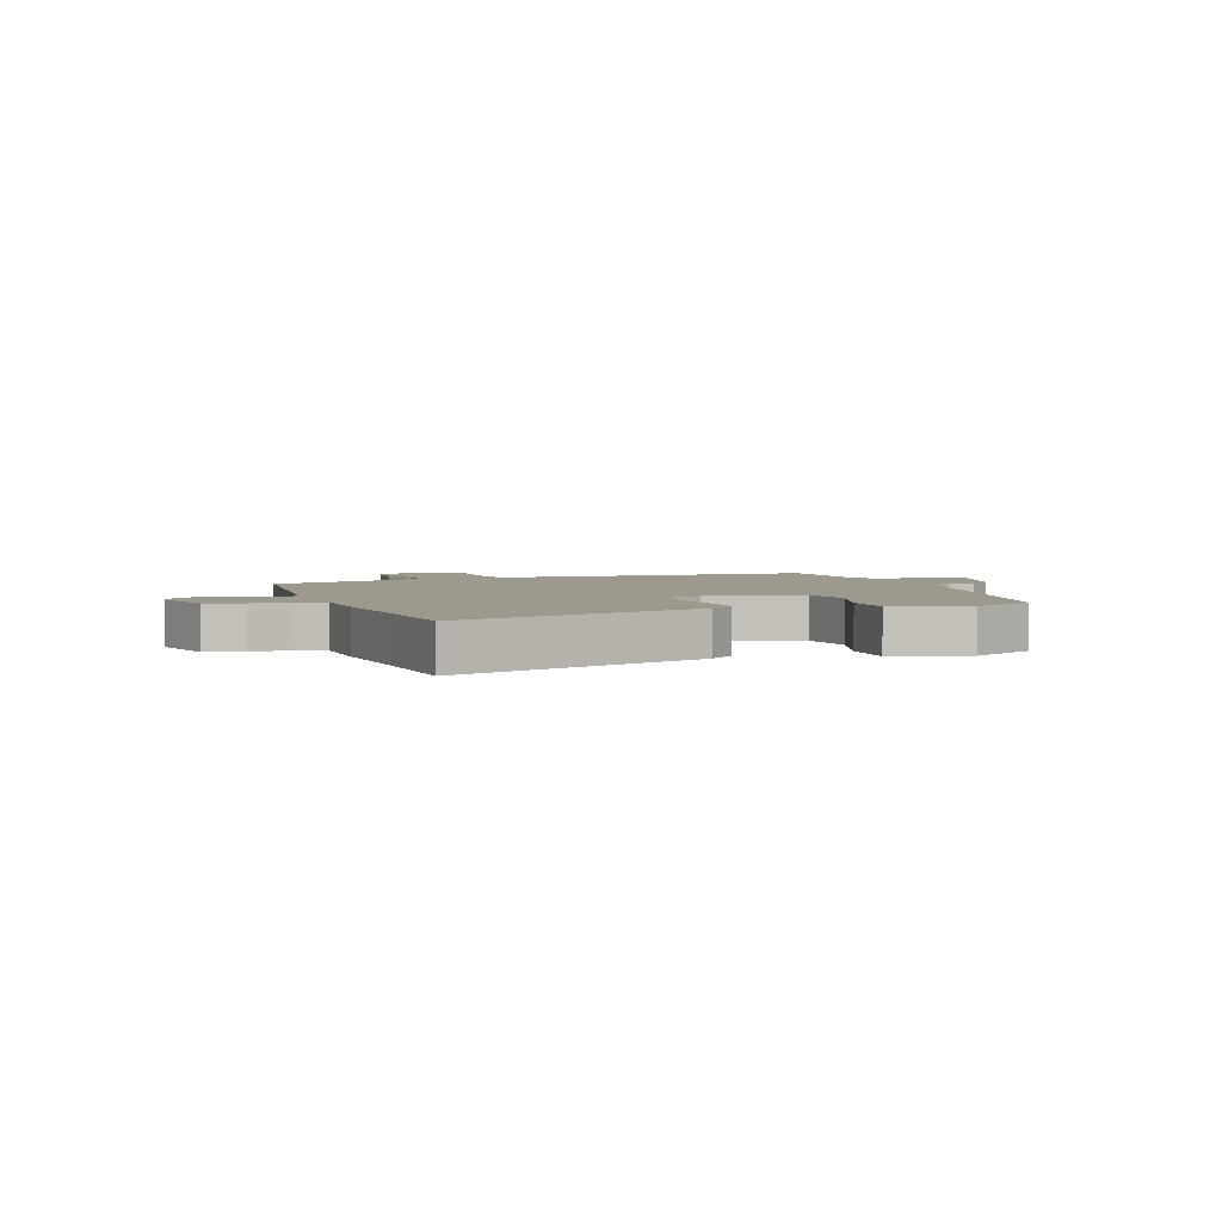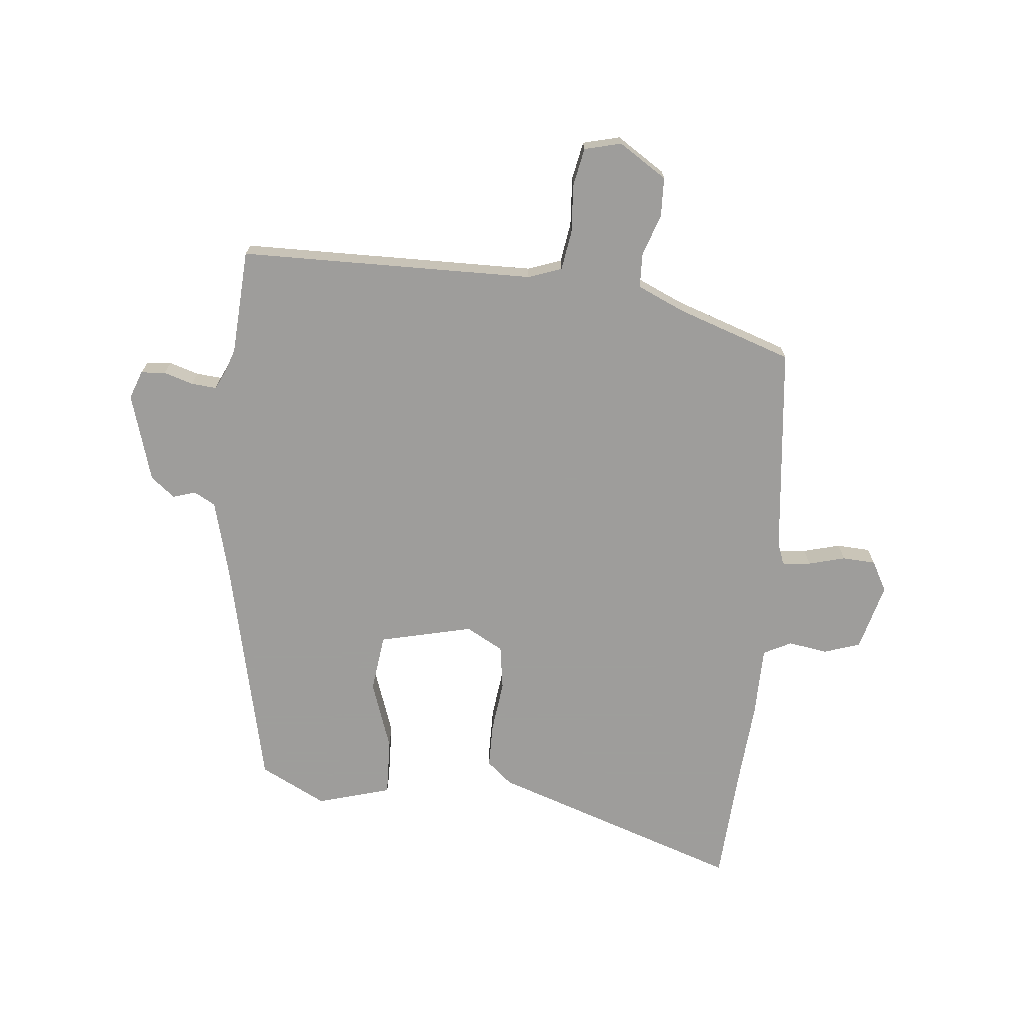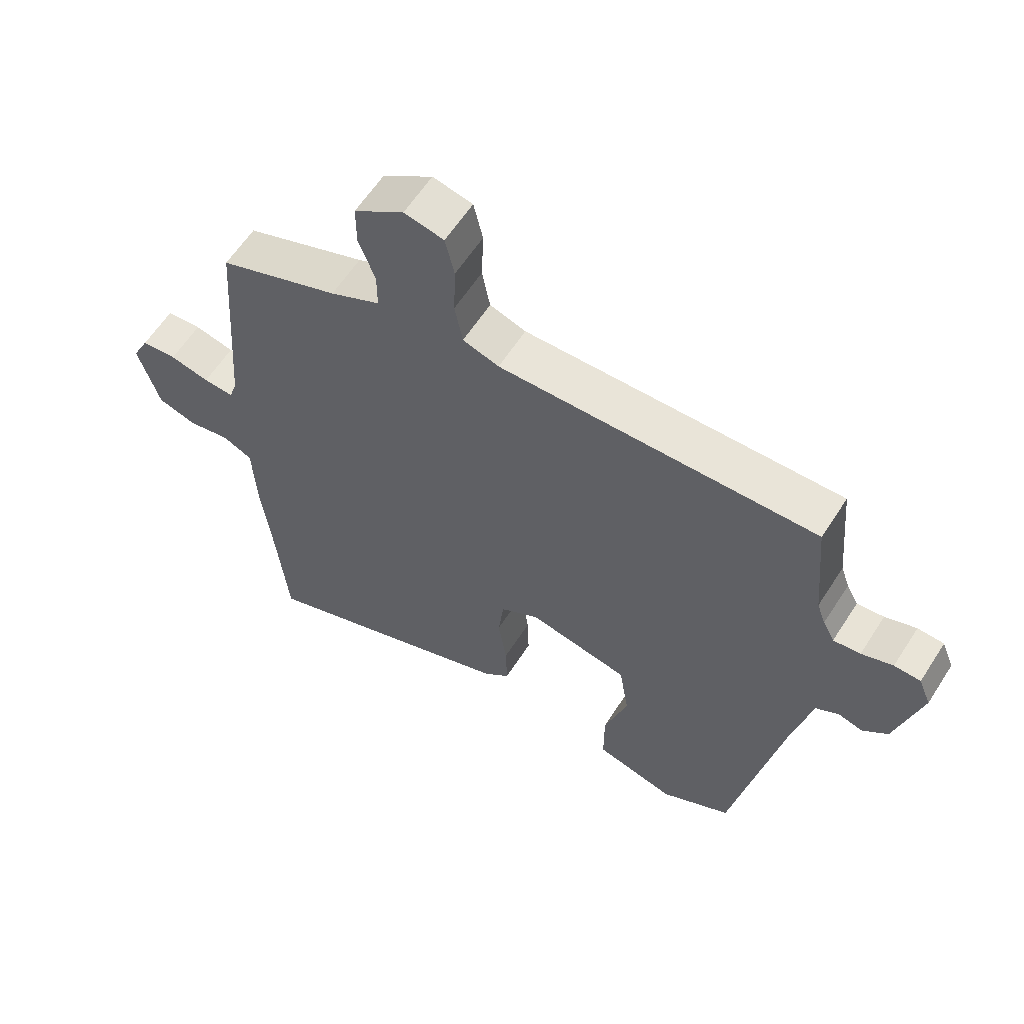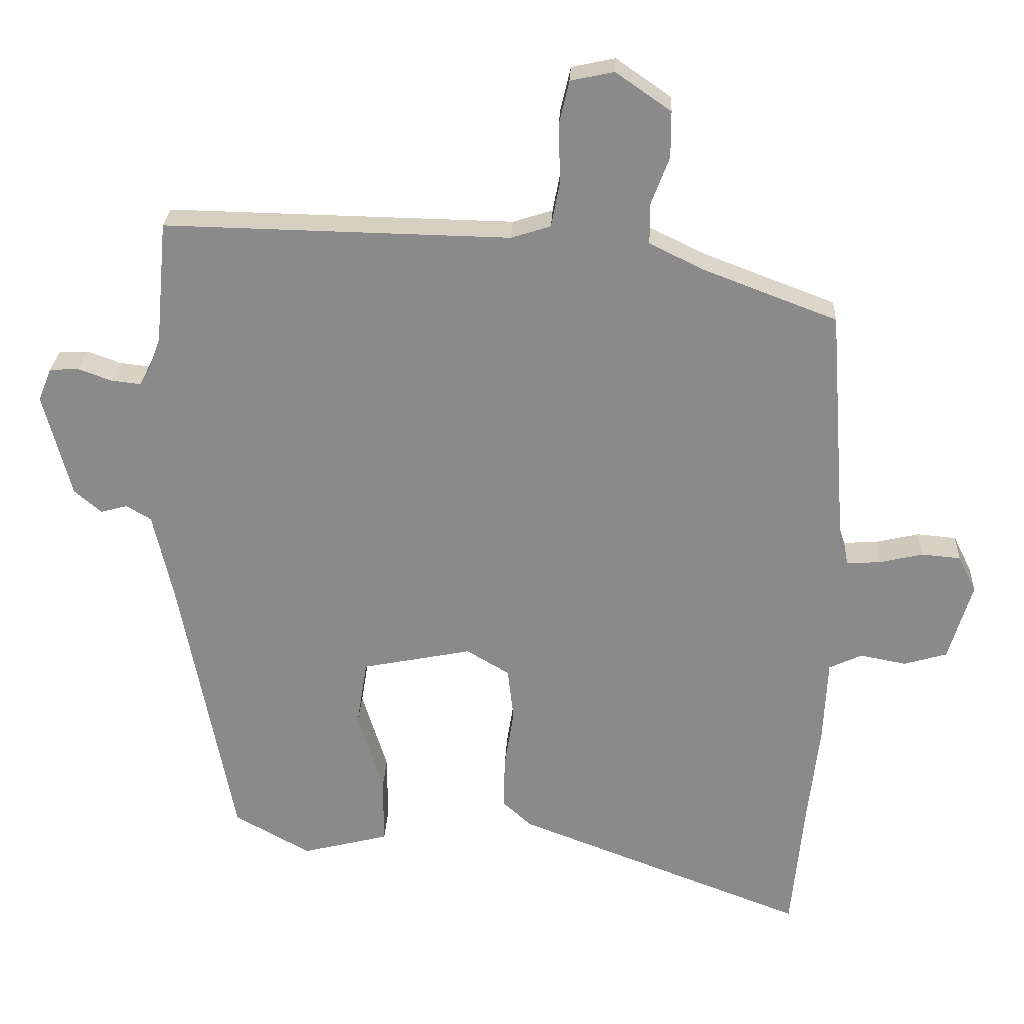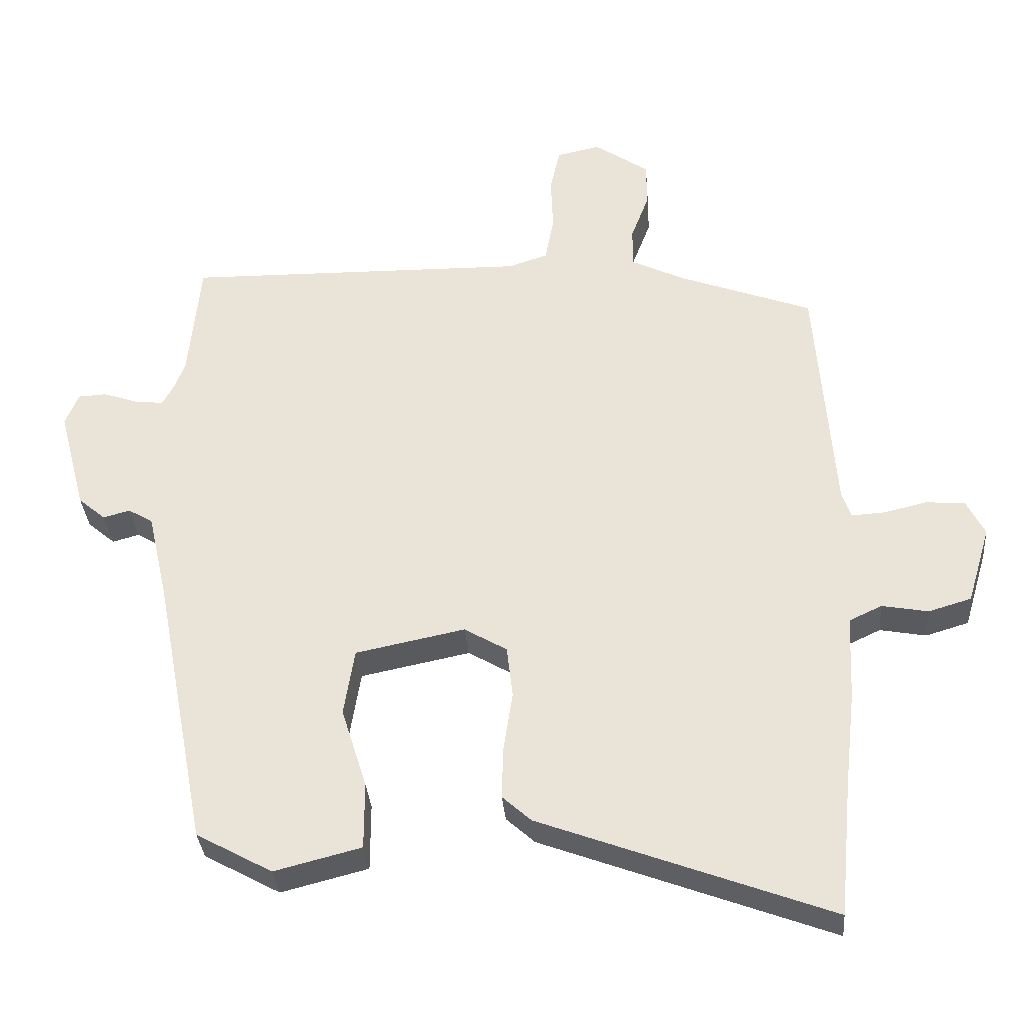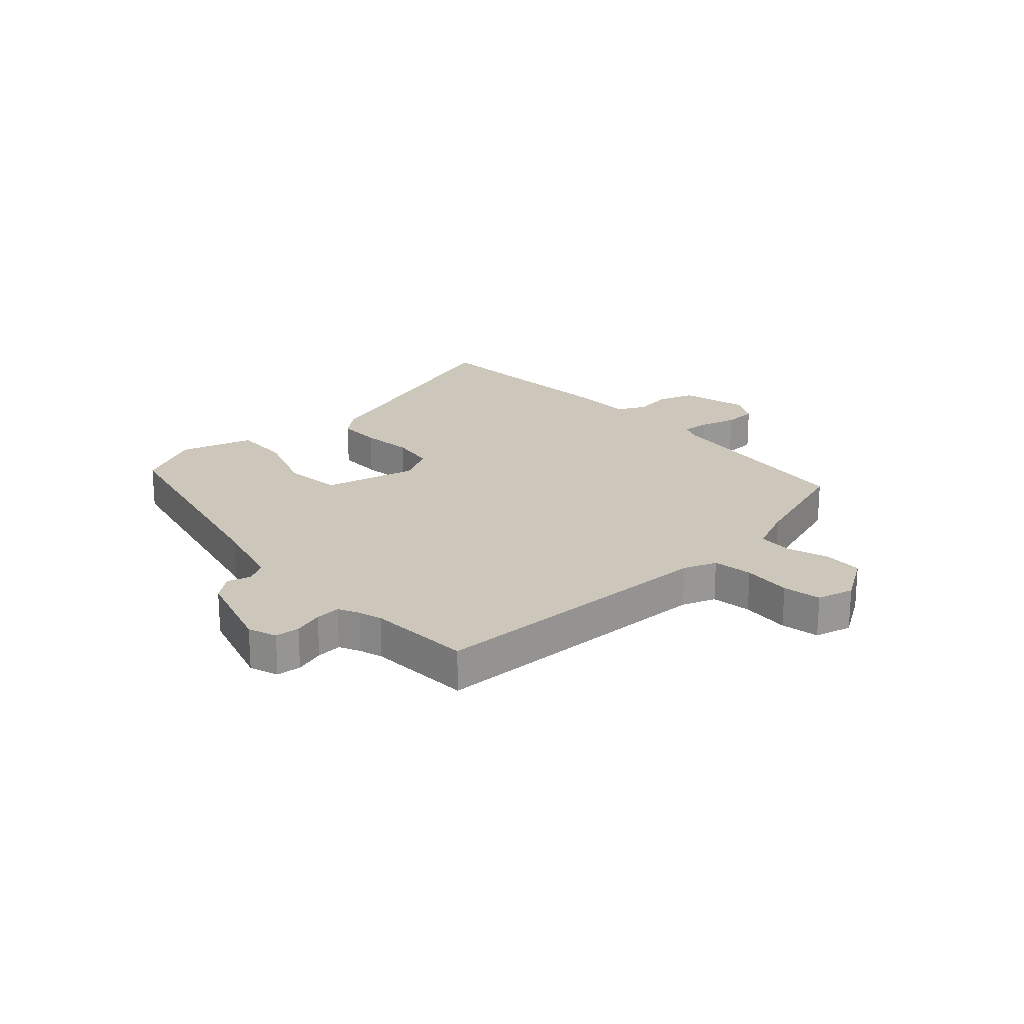
<metadata>
{"format":"obj","ext":"obj","renderer":"f3d","projection":"perspective","resolution":1024,"background":"white","views":[{"elev":3.3,"azim":162.2,"up":"+Y"},{"elev":-70.7,"azim":-3.7,"up":"+Y"},{"elev":60.6,"azim":-147.4,"up":"+Z"},{"elev":26.2,"azim":2.9,"up":"+Z"},{"elev":-33.8,"azim":4.7,"up":"+Z"},{"elev":21.4,"azim":-40.1,"up":"+Y"}]}
</metadata>
<code>
v 0.505 0.07 0.423
v 0.532 0.07 0.056
v 0.545 0.07 0.017
v 0.595 0.07 0.02
v 0.66 0.07 0.035
v 0.718 0.07 0.03
v 0.745 0.07 -0.024
v 0.71 0.07 -0.141
v 0.646 0.07 -0.16
v 0.577 0.07 -0.147
v 0.528 0.07 -0.17
v 0.522 0.07 -0.296
v 0.505 0.07 -0.446
v 0.486 0.07 -0.645
v 0.052 0.07 -0.481
v 0.009 0.07 -0.442
v 0.011 0.07 -0.364
v 0.025 0.07 -0.273
v 0.016 0.07 -0.195
v -0.048 0.07 -0.157
v -0.212 0.07 -0.19
v -0.228 0.07 -0.291
v -0.19 0.07 -0.413
v -0.19 0.07 -0.514
v -0.32 0.07 -0.547
v -0.434 0.07 -0.484
v -0.514 0.07 -0.066
v -0.544 0.07 0.066
v -0.581 0.07 0.088
v -0.621 0.07 0.077
v -0.662 0.07 0.112
v -0.703 0.07 0.268
v -0.683 0.07 0.317
v -0.64 0.07 0.319
v -0.589 0.07 0.301
v -0.545 0.07 0.296
v -0.526 0.07 0.332
v -0.512 0.07 0.371
v -0.495 0.07 0.553
v 0.021 0.07 0.543
v 0.08 0.07 0.562
v 0.093 0.07 0.631
v 0.09 0.07 0.716
v 0.105 0.07 0.782
v 0.17 0.07 0.796
v 0.252 0.07 0.739
v 0.252 0.07 0.67
v 0.225 0.07 0.599
v 0.225 0.07 0.538
v 0.307 0.07 0.498
v 0.505 0 0.423
v 0.532 0 0.056
v 0.545 0 0.017
v 0.595 0 0.02
v 0.66 0 0.035
v 0.718 0 0.03
v 0.745 0 -0.024
v 0.71 0 -0.141
v 0.646 0 -0.16
v 0.577 0 -0.147
v 0.528 0 -0.17
v 0.522 0 -0.296
v 0.505 0 -0.446
v 0.486 0 -0.645
v 0.052 0 -0.481
v 0.009 0 -0.442
v 0.011 0 -0.364
v 0.025 0 -0.273
v 0.016 0 -0.195
v -0.048 0 -0.157
v -0.212 0 -0.19
v -0.228 0 -0.291
v -0.19 0 -0.413
v -0.19 0 -0.514
v -0.32 0 -0.547
v -0.434 0 -0.484
v -0.514 0 -0.066
v -0.544 0 0.066
v -0.581 0 0.088
v -0.621 0 0.077
v -0.662 0 0.112
v -0.703 0 0.268
v -0.683 0 0.317
v -0.64 0 0.319
v -0.589 0 0.301
v -0.545 0 0.296
v -0.526 0 0.332
v -0.512 0 0.371
v -0.495 0 0.553
v 0.021 0 0.543
v 0.08 0 0.562
v 0.093 0 0.631
v 0.09 0 0.716
v 0.105 0 0.782
v 0.17 0 0.796
v 0.252 0 0.739
v 0.252 0 0.67
v 0.225 0 0.599
v 0.225 0 0.538
v 0.307 0 0.498
f 45 46 47 48
f 45 48 49
f 42 43 44 45
f 41 42 45 49
f 40 41 49 50
f 38 39 40 50
f 32 33 34 35
f 32 35 36
f 29 30 31 32
f 28 29 32 36
f 27 28 36 37
f 22 23 24 25
f 21 22 25 26
f 15 16 17 18
f 13 14 15 18
f 11 12 13 18
f 10 11 18 19
f 7 8 9 10
f 7 10 19 20
f 4 5 6 7
f 3 4 7 20
f 38 50 1 2
f 21 26 27 37
f 20 21 37 38
f 2 3 20 38
f 98 97 96 95
f 99 98 95
f 95 94 93 92
f 99 95 92 91
f 100 99 91 90
f 100 90 89 88
f 85 84 83 82
f 86 85 82
f 82 81 80 79
f 86 82 79 78
f 87 86 78 77
f 75 74 73 72
f 76 75 72 71
f 68 67 66 65
f 68 65 64 63
f 68 63 62 61
f 69 68 61 60
f 60 59 58 57
f 70 69 60 57
f 57 56 55 54
f 70 57 54 53
f 52 51 100 88
f 87 77 76 71
f 88 87 71 70
f 88 70 53 52
f 1 51 52 2
f 2 52 53 3
f 3 53 54 4
f 4 54 55 5
f 5 55 56 6
f 6 56 57 7
f 7 57 58 8
f 8 58 59 9
f 9 59 60 10
f 10 60 61 11
f 11 61 62 12
f 12 62 63 13
f 13 63 64 14
f 14 64 65 15
f 15 65 66 16
f 16 66 67 17
f 17 67 68 18
f 18 68 69 19
f 19 69 70 20
f 20 70 71 21
f 21 71 72 22
f 22 72 73 23
f 23 73 74 24
f 24 74 75 25
f 25 75 76 26
f 26 76 77 27
f 27 77 78 28
f 28 78 79 29
f 29 79 80 30
f 30 80 81 31
f 31 81 82 32
f 32 82 83 33
f 33 83 84 34
f 34 84 85 35
f 35 85 86 36
f 36 86 87 37
f 37 87 88 38
f 38 88 89 39
f 39 89 90 40
f 40 90 91 41
f 41 91 92 42
f 42 92 93 43
f 43 93 94 44
f 44 94 95 45
f 45 95 96 46
f 46 96 97 47
f 47 97 98 48
f 48 98 99 49
f 49 99 100 50
f 50 100 51 1

</code>
